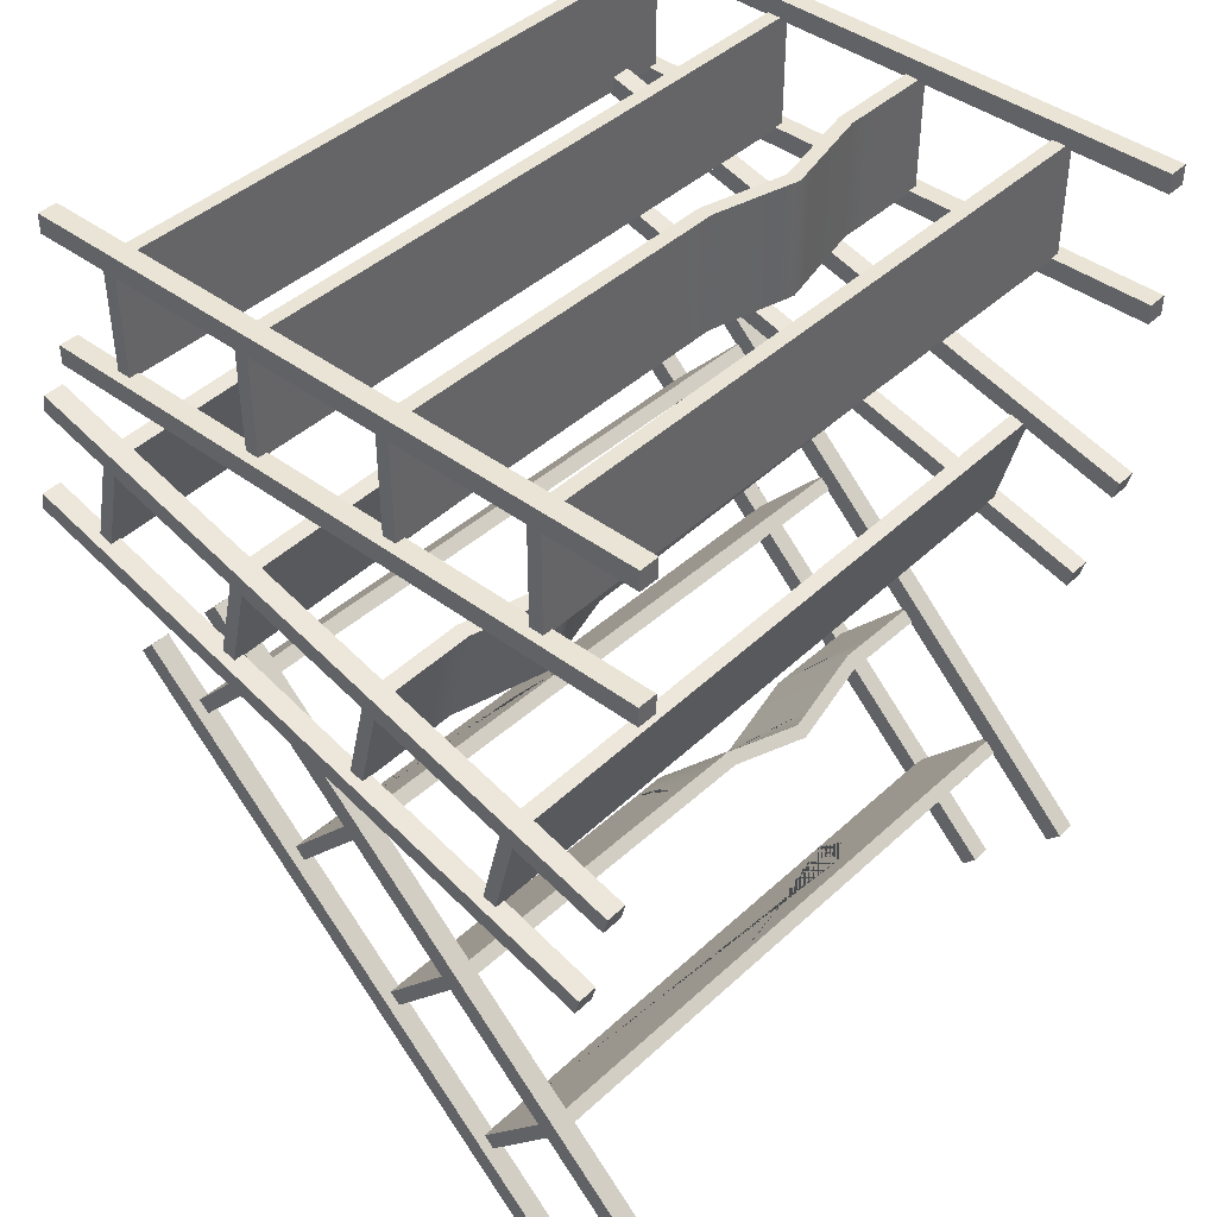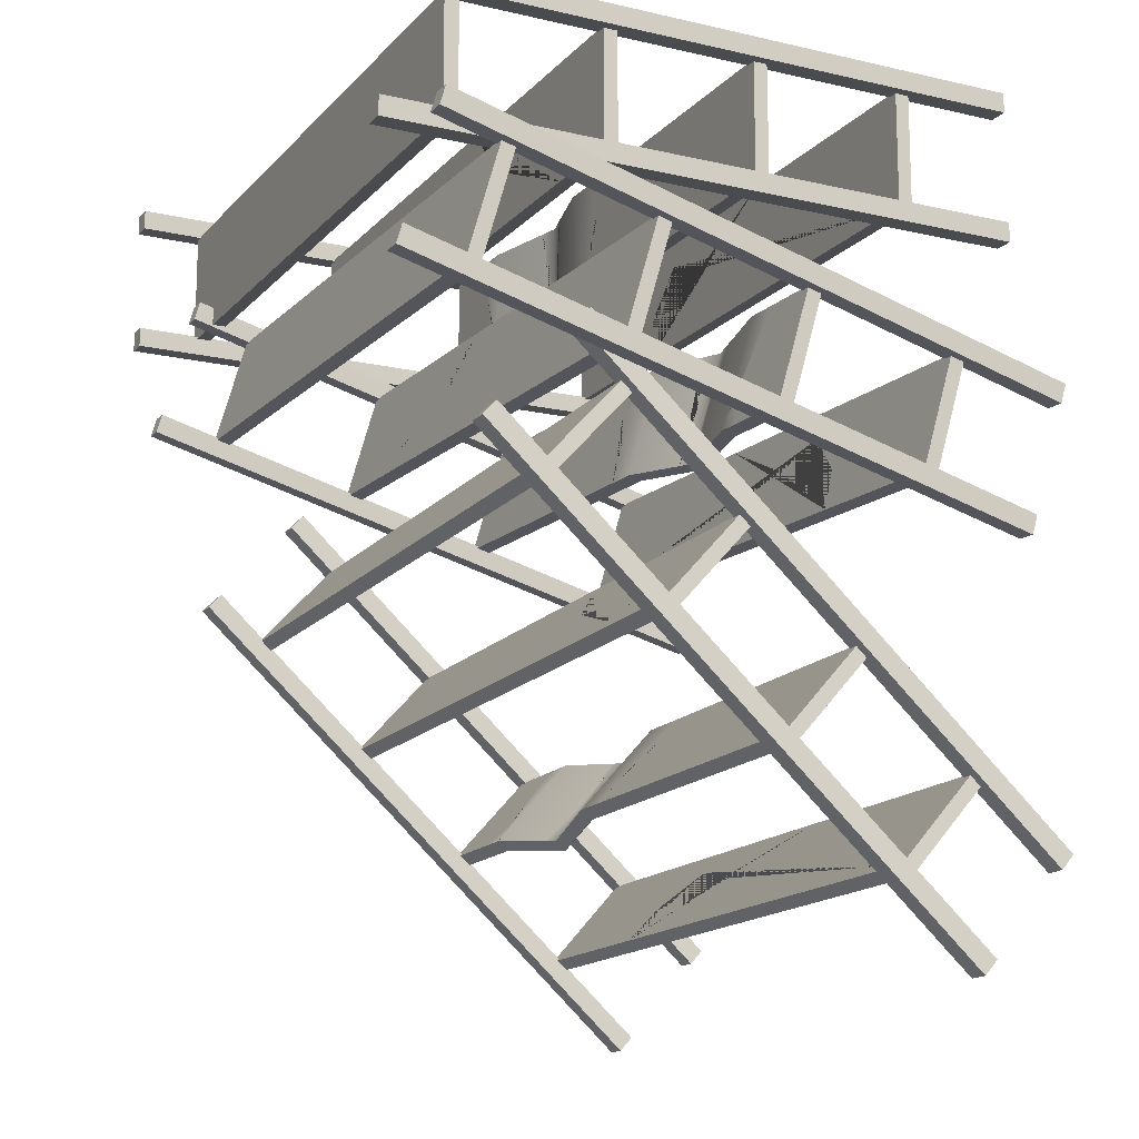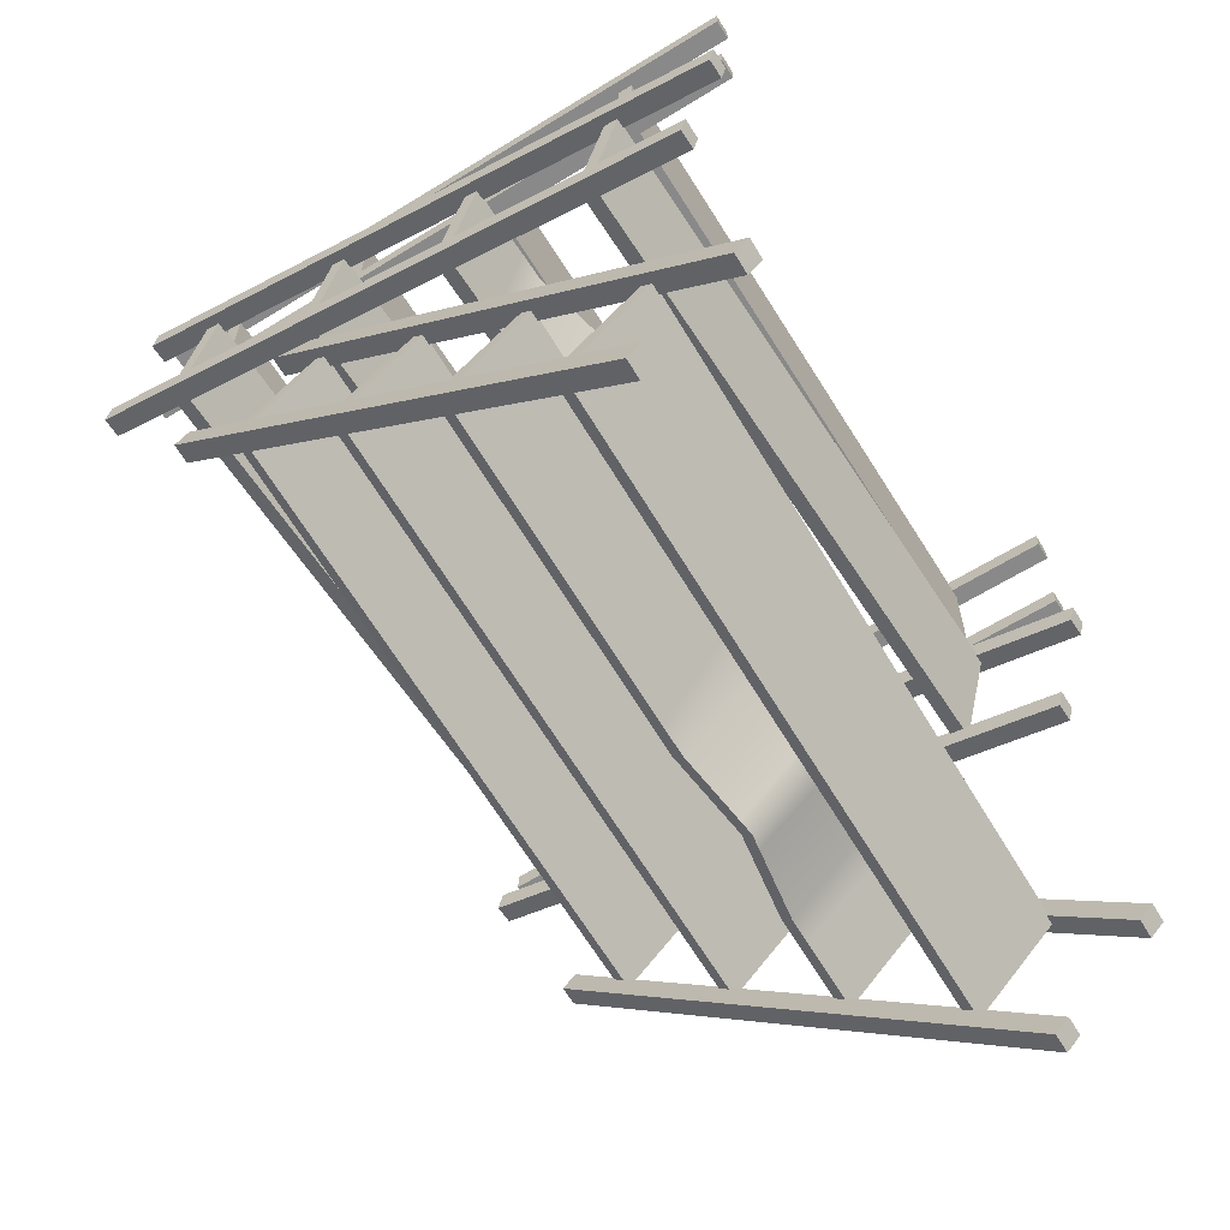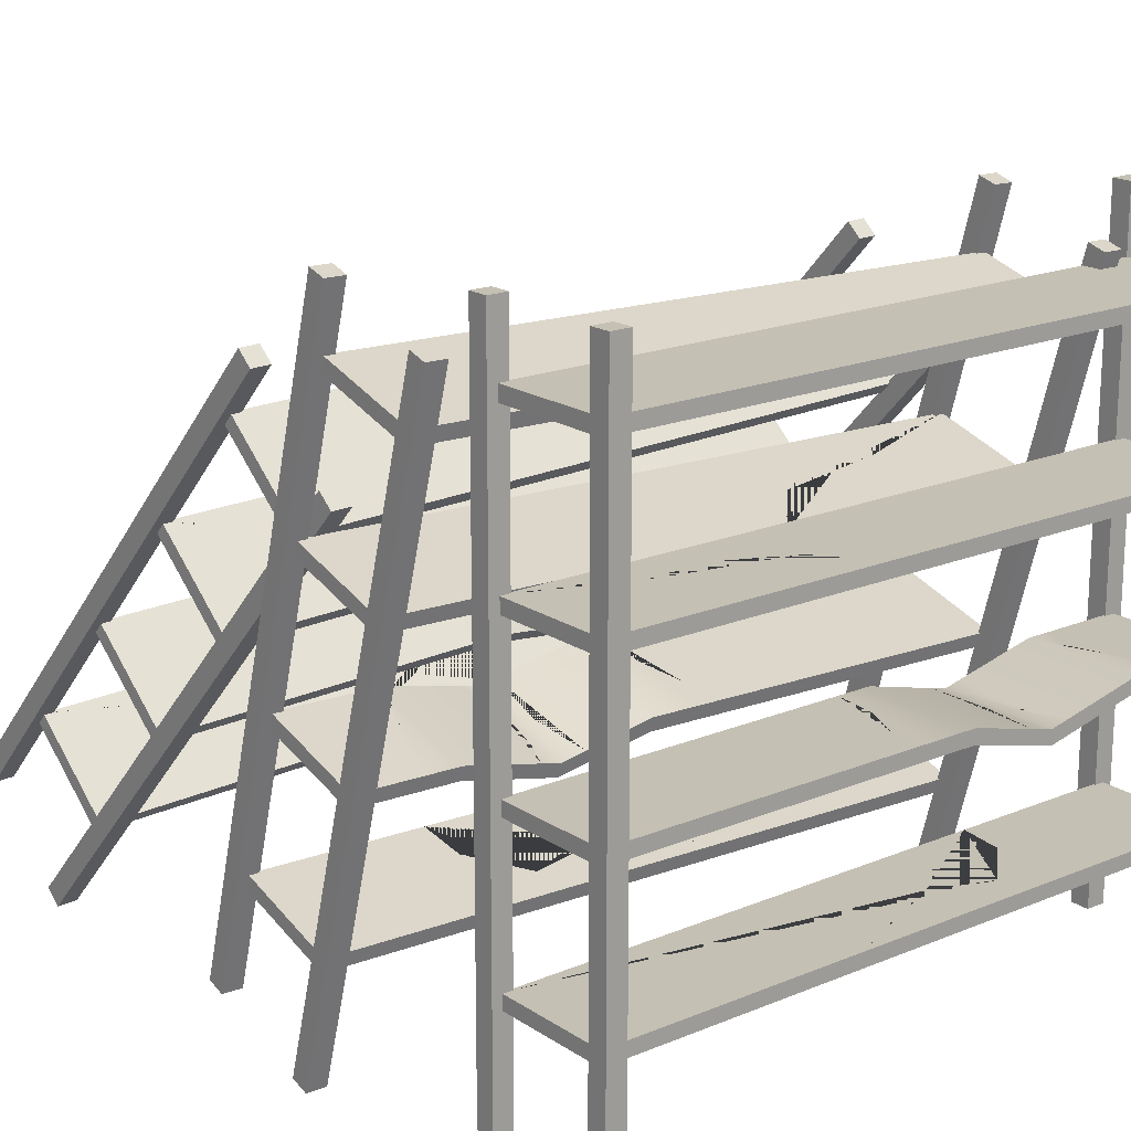
<metadata>
{"format":"obj","ext":"obj","renderer":"f3d","projection":"perspective","resolution":1024,"background":"white","views":[{"elev":42.4,"azim":-48.0,"up":"+Z"},{"elev":-14.3,"azim":-116.6,"up":"+Z"},{"elev":-63.0,"azim":-58.1,"up":"+Z"},{"elev":18.2,"azim":-38.6,"up":"+Y"}]}
</metadata>
<code>
v -1.51 -0.01926 2.016
v -1.51 -0.01926 2.111
v -1.51 3.106 2.016
v -1.51 3.106 2.111
v -1.414 3.106 2.016
v -1.414 3.106 2.111
v -1.414 -0.01926 2.016
v -1.414 -0.01926 2.111
v -1.51 -0.01926 1.375
v -1.51 -0.01926 1.471
v -1.51 3.106 1.375
v -1.51 3.106 1.471
v -1.414 3.106 1.375
v -1.414 3.106 1.471
v -1.414 -0.01926 1.375
v -1.414 -0.01926 1.471
v 1.666 -0.01926 2.016
v 1.666 -0.01926 2.111
v 1.666 3.106 2.016
v 1.666 3.106 2.111
v 1.762 3.106 2.016
v 1.762 3.106 2.111
v 1.762 -0.01926 2.016
v 1.762 -0.01926 2.111
v 1.666 -0.01926 1.375
v 1.666 -0.01926 1.471
v 1.666 3.106 1.375
v 1.666 3.106 1.471
v 1.762 3.106 1.375
v 1.762 3.106 1.471
v 1.762 -0.01926 1.375
v 1.762 -0.01926 1.471
v 1.762 0.8276 2.016
v 1.762 0.9203 2.111
v 1.666 0.8276 2.111
v 1.666 0.8276 2.016
v 1.762 1.082 2.111
v 1.666 1.026 2.111
v 1.666 1.026 2.016
v 1.762 1.026 2.016
v 1.762 1.268 2.111
v 1.666 1.309 2.111
v 1.666 1.309 2.016
v 1.762 1.309 2.016
v -1.414 0.8388 1.375
v -1.51 0.8834 1.375
v -1.51 0.8834 1.471
v -1.414 0.8388 1.471
v -1.51 0.2659 2.016
v -1.51 0.2992 2.111
v -1.414 0.2992 2.111
v -1.414 0.2659 2.016
v -1.462 1.231 1.461
v -1.462 1.231 2.026
v -1.462 1.299 1.461
v -1.462 1.299 2.026
v 1.714 1.299 1.461
v 1.714 1.299 2.026
v 1.714 1.231 1.461
v 1.714 1.231 2.026
v -1.462 0.4807 1.461
v -1.462 0.4807 2.026
v -1.462 0.5491 1.461
v -1.462 0.5491 2.026
v 1.714 0.5491 1.461
v 1.714 0.5491 2.026
v 1.714 0.4807 1.461
v 1.714 0.4807 2.026
v -1.462 1.981 1.461
v -1.462 1.981 2.026
v -1.462 2.049 1.461
v -1.462 2.049 2.026
v 1.714 2.049 1.461
v 1.714 2.049 2.026
v 1.714 1.981 1.461
v 1.714 1.981 2.026
v -1.462 2.731 1.461
v -1.462 2.731 2.026
v -1.462 2.799 1.461
v -1.462 2.799 2.026
v 1.714 2.799 1.461
v 1.714 2.799 2.026
v 1.714 2.731 1.461
v 1.714 2.731 2.026
v 0.7501 1.192 1.461
v 0.7501 1.192 2.026
v 0.7501 1.124 2.026
v 0.7501 1.124 1.461
v 0.3318 1.299 1.461
v 0.3318 1.299 2.026
v 0.3318 1.231 2.026
v 0.3318 1.231 1.461
v 1.22 1.231 2.026
v 1.22 1.299 2.026
v 1.22 1.299 1.461
v 1.22 1.231 1.461
v -0.155 2.049 2.026
v -1.038 2.049 1.461
v -1.029 1.981 1.461
v -0.1434 1.981 2.026
v -0.3358 2.049 1.777
v -0.9052 2.049 1.659
v -0.2147 0.5491 2.026
v 0.8958 0.5491 1.461
v 0.9463 0.4807 1.461
v -0.2017 0.4807 2.026
v 0.3547 0.5491 1.782
v 0.6393 0.5491 1.887
v 0.866 0.5491 1.672
v 0.639 1.22 2.026
v 0.6739 1.211 1.461
v 0.6749 1.143 1.461
v 0.6721 1.144 2.026
v 0.6922 1.207 1.76
v 0.8473 1.214 2.026
v 0.8376 1.212 1.461
v 0.8338 1.143 1.461
v 0.8527 1.147 2.026
v 0.8013 1.204 1.898
v 0.8038 1.204 1.668
v 0.09667 1.231 2.026
v 0.09074 1.299 2.026
v 0.1639 1.299 1.461
v 0.1675 1.231 1.461
v 0.05911 1.299 1.858
v 0.141 1.299 1.676
v 1.345 1.299 1.461
v 1.379 1.299 2.026
v 1.361 1.231 2.026
v 1.346 1.231 1.461
v 1.266 1.299 1.628
v 1.337 1.299 1.811
v -1.654 -0.04198 -1.525
v -1.65 -0.1072 -1.455
v -1.608 2.249 0.5994
v -1.605 2.184 0.6697
v -1.513 2.251 0.596
v -1.509 2.186 0.6662
v -1.558 -0.04069 -1.528
v -1.555 -0.1059 -1.458
v -1.677 0.3933 -1.994
v -1.673 0.3281 -1.924
v -1.631 2.685 0.1304
v -1.628 2.62 0.2006
v -1.535 2.686 0.127
v -1.532 2.621 0.1972
v -1.581 0.3946 -1.997
v -1.577 0.3294 -1.927
v 1.519 0.000732 -1.639
v 1.523 -0.06444 -1.569
v 1.565 2.292 0.4854
v 1.568 2.227 0.5556
v 1.661 2.293 0.4819
v 1.664 2.228 0.5522
v 1.615 0.002021 -1.642
v 1.618 -0.06316 -1.572
v 1.497 0.436 -2.108
v 1.5 0.3709 -2.038
v 1.542 2.727 0.01634
v 1.545 2.662 0.08657
v 1.638 2.729 0.0129
v 1.641 2.664 0.08313
v 1.592 0.4373 -2.111
v 1.596 0.3721 -2.041
v 1.627 0.623 -1.067
v 1.632 0.6258 -0.9335
v 1.535 0.5565 -0.9931
v 1.532 0.6217 -1.063
v 1.634 0.7441 -0.8238
v 1.538 0.7023 -0.8579
v 1.534 0.7675 -0.9281
v 1.63 0.7688 -0.9316
v 1.637 0.8806 -0.6973
v 1.542 0.9096 -0.6657
v 1.539 0.9748 -0.736
v 1.634 0.9761 -0.7394
v -1.568 1.024 -1.414
v -1.663 1.055 -1.38
v -1.66 0.99 -1.31
v -1.565 0.9586 -1.344
v -1.65 0.1671 -1.331
v -1.646 0.1263 -1.238
v -1.55 0.1276 -1.242
v -1.554 0.1684 -1.335
v -1.607 1.252 -1.083
v -1.587 0.8681 -0.6692
v -1.606 1.303 -1.037
v -1.586 0.9182 -0.6228
v 1.567 1.345 -1.151
v 1.587 0.9609 -0.7368
v 1.566 1.295 -1.197
v 1.586 0.9108 -0.7833
v -1.618 0.7025 -1.593
v -1.598 0.3182 -1.179
v -1.617 0.7526 -1.547
v -1.597 0.3683 -1.133
v 1.556 0.7953 -1.661
v 1.576 0.411 -1.247
v 1.555 0.7452 -1.707
v 1.575 0.3609 -1.293
v -1.597 1.802 -0.5735
v -1.576 1.418 -0.1594
v -1.596 1.853 -0.527
v -1.575 1.468 -0.1129
v 1.578 1.895 -0.6411
v 1.598 1.511 -0.227
v 1.577 1.845 -0.6876
v 1.597 1.461 -0.2735
v -1.586 2.352 -0.06366
v -1.566 1.968 0.3505
v -1.585 2.402 -0.01719
v -1.565 2.018 0.3969
v 1.589 2.445 -0.1313
v 1.609 2.061 0.2829
v 1.588 2.395 -0.1777
v 1.608 2.011 0.2364
v 0.602 1.254 -1.189
v 0.6221 0.8694 -0.7751
v 0.6211 0.8193 -0.8216
v 0.601 1.204 -1.236
v 0.1857 1.327 -1.101
v 0.2057 0.9424 -0.6872
v 0.2047 0.8922 -0.7337
v 0.1847 1.277 -1.148
v 1.092 0.9042 -0.7656
v 1.093 0.9543 -0.7191
v 1.073 1.339 -1.133
v 1.072 1.289 -1.18
v -0.2698 1.486 -0.1599
v -1.173 1.858 -0.5422
v -1.164 1.808 -0.5891
v -0.2592 1.436 -0.2067
v -0.4593 1.652 -0.3355
v -1.032 1.725 -0.4018
v -0.3514 0.3851 -1.177
v 0.7383 0.7843 -1.631
v 0.7877 0.7349 -1.68
v -0.3394 0.3351 -1.224
v 0.209 0.5584 -1.376
v 0.4971 0.4911 -1.31
v 0.716 0.6404 -1.476
v 0.5115 0.8888 -0.7518
v 0.5262 1.267 -1.173
v 0.5262 1.217 -1.22
v 0.5434 0.8329 -0.8052
v 0.5551 1.061 -0.9581
v 0.7196 0.887 -0.7635
v 0.6898 1.27 -1.179
v 0.685 1.219 -1.226
v 0.7239 0.8378 -0.8093
v 0.6689 0.9656 -0.8627
v 0.6632 1.122 -1.031
v -0.03028 0.8891 -0.7252
v -0.03521 0.9391 -0.6785
v 0.01782 1.324 -1.095
v 0.02048 1.274 -1.142
v -0.07277 1.053 -0.8003
v 0.002613 1.178 -0.9365
v 1.198 1.34 -1.138
v 1.252 0.9564 -0.7248
v 1.233 0.9061 -0.7706
v 1.198 1.29 -1.184
v 1.125 1.225 -1.012
v 1.203 1.102 -0.8811
v 1.511 -0.1195 0.6549
v 1.507 -0.1448 0.7473
v 1.522 2.894 1.48
v 1.518 2.869 1.573
v 1.426 2.896 1.477
v 1.422 2.87 1.569
v 1.415 -0.1182 0.6514
v 1.411 -0.1435 0.7439
v 1.512 0.1555 0.7302
v 1.508 0.1623 0.8314
v 1.412 0.1636 0.828
v 1.416 0.1568 0.7268
v 1.535 0.04944 0.03776
v 1.532 0.02414 0.1302
v 1.546 3.063 0.8633
v 1.542 3.038 0.9557
v 1.45 3.065 0.8598
v 1.447 3.039 0.9522
v 1.439 0.05073 0.03431
v 1.436 0.02543 0.1267
v 1.442 0.8783 0.261
v 1.538 0.92 0.2762
v 1.535 0.8947 0.3686
v 1.439 0.853 0.3534
v -1.662 -0.0768 0.5408
v -1.666 -0.1021 0.6332
v -1.651 2.937 1.366
v -1.655 2.912 1.459
v -1.747 2.938 1.363
v -1.751 2.913 1.455
v -1.758 -0.07551 0.5374
v -1.762 -0.1008 0.6298
v -1.755 0.7412 0.7611
v -1.759 0.8054 0.878
v -1.663 0.7146 0.8569
v -1.659 0.7399 0.7645
v -1.758 0.961 0.9206
v -1.662 0.9064 0.9095
v -1.659 0.9317 0.8171
v -1.754 0.933 0.8136
v -1.757 1.141 0.9698
v -1.661 1.179 0.9841
v -1.658 1.204 0.8917
v -1.754 1.206 0.8883
v -1.638 0.09215 -0.0763
v -1.642 0.06685 0.0161
v -1.627 3.106 0.7492
v -1.631 3.081 0.8416
v -1.723 3.107 0.7458
v -1.726 3.082 0.8382
v -1.734 0.09344 -0.07975
v -1.737 0.06814 0.01265
v 1.488 1.233 0.4486
v 1.467 1.084 0.9935
v 1.489 1.299 0.4666
v 1.467 1.15 1.012
v -1.684 1.342 0.3526
v -1.706 1.193 0.8974
v -1.685 1.276 0.3345
v -1.706 1.127 0.8794
v -0.7218 1.225 0.3589
v -0.7434 1.076 0.9037
v -0.7436 1.01 0.8857
v -0.722 1.159 0.3408
v -0.3034 1.323 0.4022
v -0.325 1.174 0.9471
v -0.3253 1.108 0.929
v -0.3037 1.257 0.3842
v -1.213 1.12 0.8971
v -1.212 1.186 0.9152
v -1.191 1.335 0.3703
v -1.191 1.269 0.3523
v -0.6323 1.102 0.9153
v -0.6456 1.243 0.3668
v -0.6468 1.177 0.3486
v -0.6655 1.029 0.8938
v -0.6753 1.16 0.653
v -0.8405 1.099 0.9061
v -0.8092 1.246 0.361
v -0.8056 1.179 0.3429
v -0.846 1.034 0.8882
v -0.7895 1.122 0.7817
v -0.7833 1.183 0.5604
v -0.09027 1.105 0.9375
v -0.08411 1.171 0.9557
v -0.1356 1.321 0.4082
v -0.1395 1.255 0.3901
v -0.0461 1.215 0.7952
v -0.121 1.264 0.6169
v -1.316 1.337 0.3658
v -1.371 1.188 0.9095
v -1.353 1.122 0.8921
v -1.317 1.271 0.3477
v -1.244 1.292 0.5301
v -1.322 1.244 0.7034
v 1.486 0.5098 0.2505
v 1.464 0.3606 0.7953
v 1.486 0.5757 0.2685
v 1.464 0.4265 0.8134
v -1.687 0.6184 0.1544
v -1.709 0.4692 0.6993
v -1.687 0.5525 0.1364
v -1.709 0.4033 0.6813
v 0.2185 0.4433 0.7686
v -0.8696 0.6074 0.1838
v -0.9203 0.5422 0.164
v 0.2053 0.3776 0.7501
v -0.3412 0.5153 0.5132
v -0.6296 0.4915 0.604
v -0.8479 0.5513 0.3885
v 1.491 1.956 0.6467
v 1.469 1.807 1.192
v 1.491 2.022 0.6648
v 1.47 1.873 1.21
v -1.682 2.065 0.5507
v -1.703 1.916 1.096
v -1.682 1.999 0.5326
v -1.704 1.85 1.078
v 0.1641 1.891 1.163
v 1.068 2.028 0.6496
v 1.058 1.962 0.6312
v 0.1522 1.825 1.144
v 0.3542 1.954 0.9296
v 0.9277 1.978 0.8359
v 1.494 2.68 0.8448
v 1.472 2.531 1.39
v 1.494 2.746 0.8629
v 1.472 2.597 1.408
v -1.679 2.788 0.7488
v -1.701 2.639 1.294
v -1.679 2.723 0.7308
v -1.701 2.573 1.276
f 49 50 4 3
f 3 4 6 5
f 5 6 51 52
f 7 8 2 1
f 50 51 6 4
f 52 49 3 5
f 46 47 12 11
f 11 12 14 13
f 13 14 48 45
f 15 16 10 9
f 47 48 14 12
f 45 46 11 13
f 17 18 35 36
f 19 20 22 21
f 33 34 24 23
f 23 24 18 17
f 18 24 34 35
f 23 17 36 33
f 25 26 28 27
f 27 28 30 29
f 29 30 32 31
f 31 32 26 25
f 26 32 30 28
f 31 25 27 29
f 40 37 34 33
f 35 34 37 38
f 36 35 38 39
f 33 36 39 40
f 38 37 41 42
f 39 38 42 43
f 40 39 43 44
f 44 41 37 40
f 42 41 22 20
f 43 42 20 19
f 44 43 19 21
f 21 22 41 44
f 15 9 46 45
f 9 10 47 46
f 10 16 48 47
f 45 48 16 15
f 1 2 50 49
f 2 8 51 50
f 52 51 8 7
f 7 1 49 52
f 53 54 56 55
f 85 86 115 119 120 116
f 57 58 60 59
f 117 118 87 88
f 86 87 118 115
f 116 117 88 85
f 61 62 64 63
f 63 64 103 107 108 109 104
f 65 66 68 67
f 105 106 62 61
f 62 106 103 64
f 104 105 61 63
f 69 70 72 71
f 71 72 97 101 102 98
f 73 74 76 75
f 99 100 70 69
f 70 100 97 72
f 98 99 69 71
f 77 78 80 79
f 79 80 82 81
f 81 82 84 83
f 83 84 78 77
f 78 84 82 80
f 83 77 79 81
f 89 90 110 114 111
f 90 91 113 110
f 112 113 91 92
f 111 112 92 89
f 55 56 122 125 126 123
f 54 121 122 56
f 124 121 54 53
f 123 124 53 55
f 128 129 60 58
f 127 131 132 128 58 57
f 59 130 127 57
f 59 60 129 130
f 98 102 101 97 74 73
f 75 99 98 73
f 75 76 100 99
f 97 100 76 74
f 104 109 108 107 103 66 65
f 67 105 104 65
f 67 68 106 105
f 103 106 68 66
f 111 114 110 86 85
f 85 88 112 111
f 88 87 113 112
f 110 113 87 86
f 116 120 119 115 94 95
f 95 96 117 116
f 96 93 118 117
f 115 118 93 94
f 122 121 91 90
f 123 126 125 122 90 89
f 89 92 124 123
f 92 91 121 124
f 95 94 128 132 131 127
f 94 93 129 128
f 130 129 93 96
f 127 130 96 95
f 181 182 136 135
f 135 136 138 137
f 137 138 183 184
f 139 140 134 133
f 182 183 138 136
f 184 181 135 137
f 178 179 144 143
f 143 144 146 145
f 145 146 180 177
f 147 148 142 141
f 179 180 146 144
f 177 178 143 145
f 149 150 167 168
f 151 152 154 153
f 165 166 156 155
f 155 156 150 149
f 150 156 166 167
f 155 149 168 165
f 157 158 160 159
f 159 160 162 161
f 161 162 164 163
f 163 164 158 157
f 158 164 162 160
f 163 157 159 161
f 172 169 166 165
f 167 166 169 170
f 168 167 170 171
f 165 168 171 172
f 170 169 173 174
f 171 170 174 175
f 172 171 175 176
f 176 173 169 172
f 174 173 154 152
f 175 174 152 151
f 176 175 151 153
f 153 154 173 176
f 147 141 178 177
f 141 142 179 178
f 142 148 180 179
f 177 180 148 147
f 133 134 182 181
f 134 140 183 182
f 184 183 140 139
f 139 133 181 184
f 185 186 188 187
f 217 218 247 251 252 248
f 189 190 192 191
f 249 250 219 220
f 218 219 250 247
f 248 249 220 217
f 193 194 196 195
f 195 196 235 239 240 241 236
f 197 198 200 199
f 237 238 194 193
f 194 238 235 196
f 236 237 193 195
f 201 202 204 203
f 203 204 229 233 234 230
f 205 206 208 207
f 231 232 202 201
f 202 232 229 204
f 230 231 201 203
f 209 210 212 211
f 211 212 214 213
f 213 214 216 215
f 215 216 210 209
f 210 216 214 212
f 215 209 211 213
f 221 222 242 246 243
f 222 223 245 242
f 244 245 223 224
f 243 244 224 221
f 187 188 254 257 258 255
f 186 253 254 188
f 256 253 186 185
f 255 256 185 187
f 260 261 192 190
f 259 263 264 260 190 189
f 191 262 259 189
f 191 192 261 262
f 230 234 233 229 206 205
f 207 231 230 205
f 207 208 232 231
f 229 232 208 206
f 236 241 240 239 235 198 197
f 199 237 236 197
f 199 200 238 237
f 235 238 200 198
f 243 246 242 218 217
f 217 220 244 243
f 220 219 245 244
f 242 245 219 218
f 248 252 251 247 226 227
f 227 228 249 248
f 228 225 250 249
f 247 250 225 226
f 254 253 223 222
f 255 258 257 254 222 221
f 221 224 256 255
f 224 223 253 256
f 227 226 260 264 263 259
f 226 225 261 260
f 262 261 225 228
f 259 262 228 227
f 273 267 268 274
f 267 269 270 268
f 269 276 275 270
f 271 265 266 272
f 274 268 270 275
f 276 269 267 273
f 265 273 274 266
f 266 274 275 272
f 276 271 272 275
f 271 276 273 265
f 286 279 280 287
f 279 281 282 280
f 281 285 288 282
f 283 277 278 284
f 287 280 282 288
f 285 281 279 286
f 283 285 286 277
f 277 286 287 278
f 278 287 288 284
f 285 283 284 288
f 289 300 299 290
f 291 293 294 292
f 297 295 296 298
f 295 289 290 296
f 290 299 298 296
f 295 297 300 289
f 304 297 298 301
f 299 302 301 298
f 300 303 302 299
f 297 304 303 300
f 302 306 305 301
f 303 307 306 302
f 304 308 307 303
f 308 304 301 305
f 306 292 294 305
f 307 291 292 306
f 308 293 291 307
f 293 308 305 294
f 309 311 312 310
f 311 313 314 312
f 313 315 316 314
f 315 309 310 316
f 310 312 314 316
f 315 313 311 309
f 317 319 320 318
f 325 343 347 346 342 326
f 321 323 324 322
f 344 328 327 345
f 326 342 345 327
f 343 325 328 344
f 329 338 341 337 330
f 330 337 340 331
f 339 332 331 340
f 338 329 332 339
f 319 350 353 352 349 320
f 318 320 349 348
f 351 317 318 348
f 350 319 317 351
f 355 322 324 356
f 354 321 322 355 359 358
f 323 321 354 357
f 323 357 356 324
f 338 325 326 337 341
f 325 338 339 328
f 328 339 340 327
f 337 326 327 340
f 343 335 334 342 346 347
f 335 343 344 336
f 336 344 345 333
f 342 334 333 345
f 349 330 331 348
f 350 329 330 349 352 353
f 329 350 351 332
f 332 351 348 331
f 335 354 358 359 355 334
f 334 355 356 333
f 357 336 333 356
f 354 335 336 357
f 360 362 363 361
f 362 369 374 373 372 368 363
f 364 366 367 365
f 370 360 361 371
f 361 363 368 371
f 369 362 360 370
f 369 364 365 368 372 373 374
f 366 364 369 370
f 366 370 371 367
f 368 365 367 371
f 375 377 378 376
f 377 384 388 387 383 378
f 379 381 382 380
f 385 375 376 386
f 376 378 383 386
f 384 377 375 385
f 384 379 380 383 387 388
f 381 379 384 385
f 381 385 386 382
f 383 380 382 386
f 389 391 392 390
f 391 393 394 392
f 393 395 396 394
f 395 389 390 396
f 390 392 394 396
f 395 393 391 389

</code>
